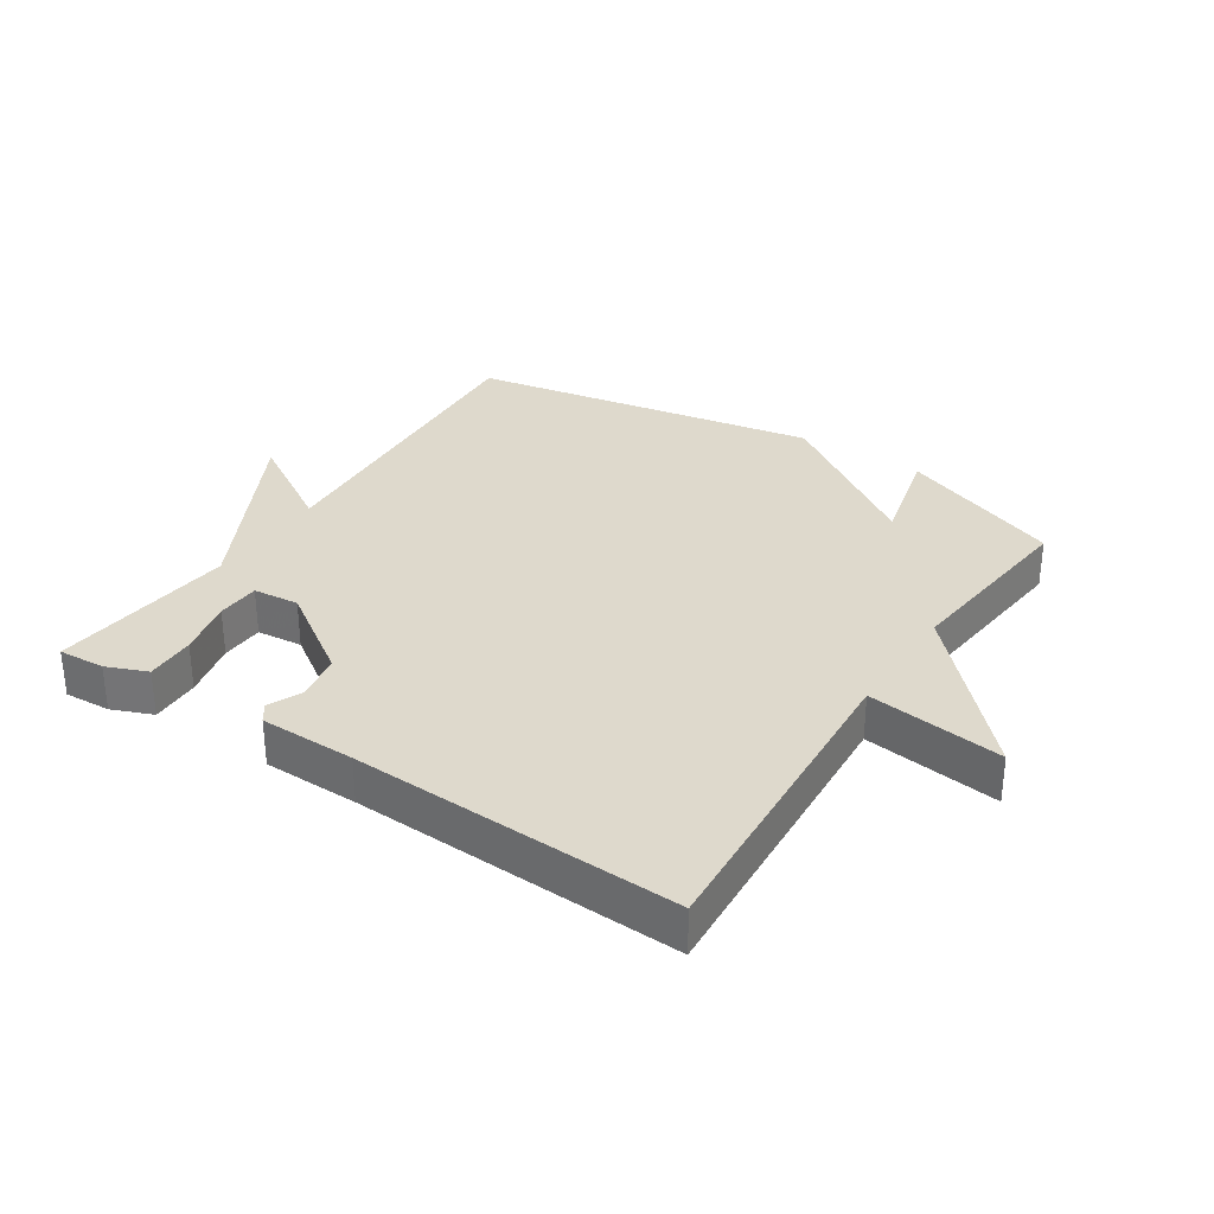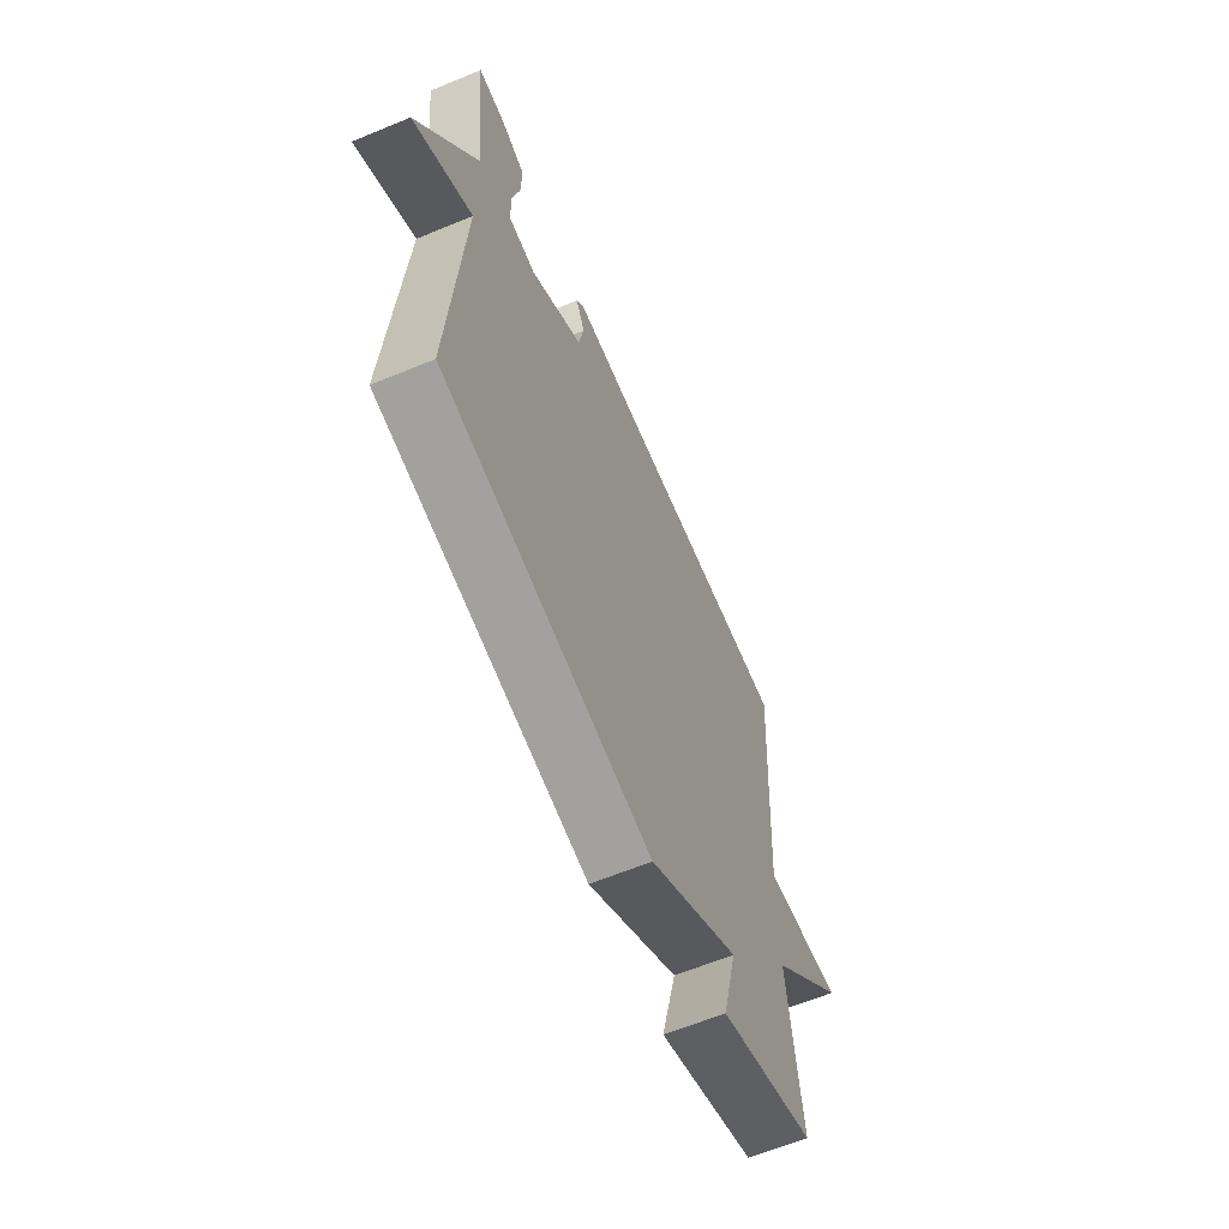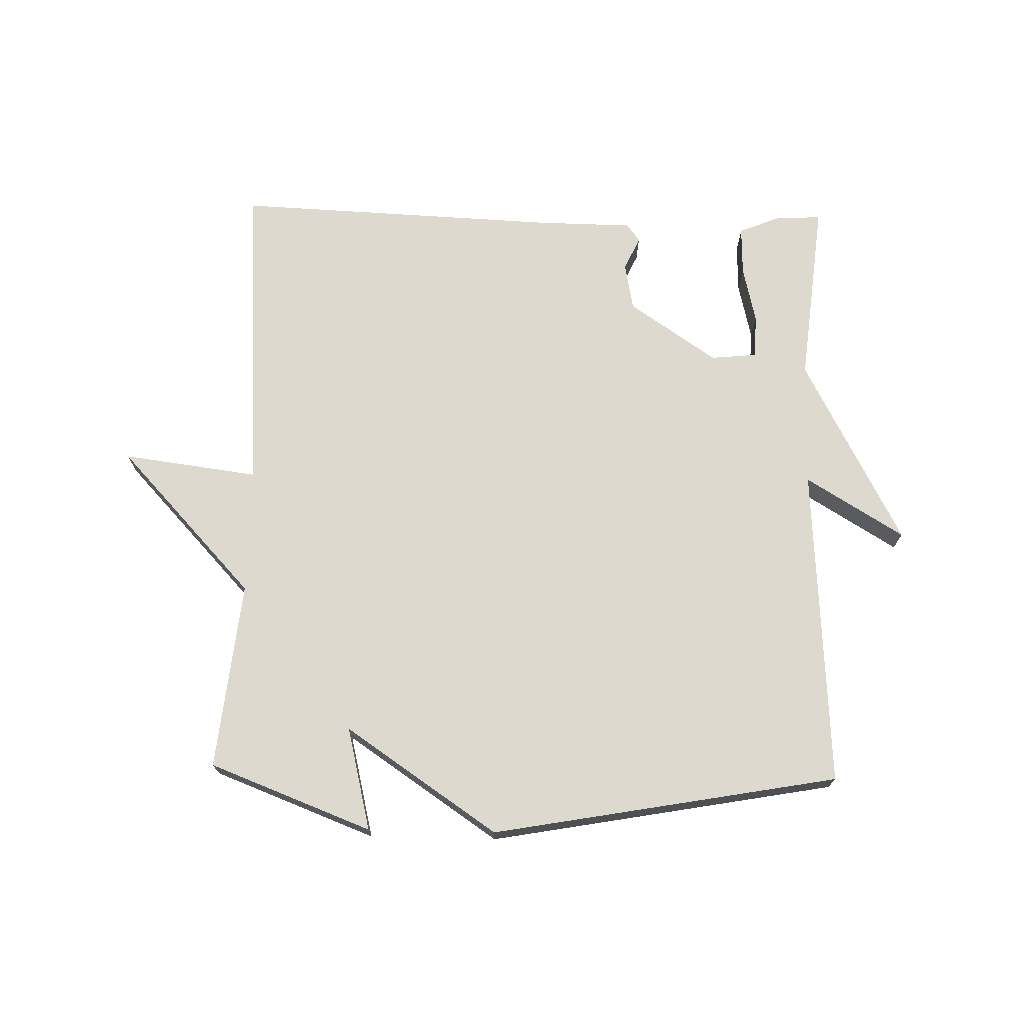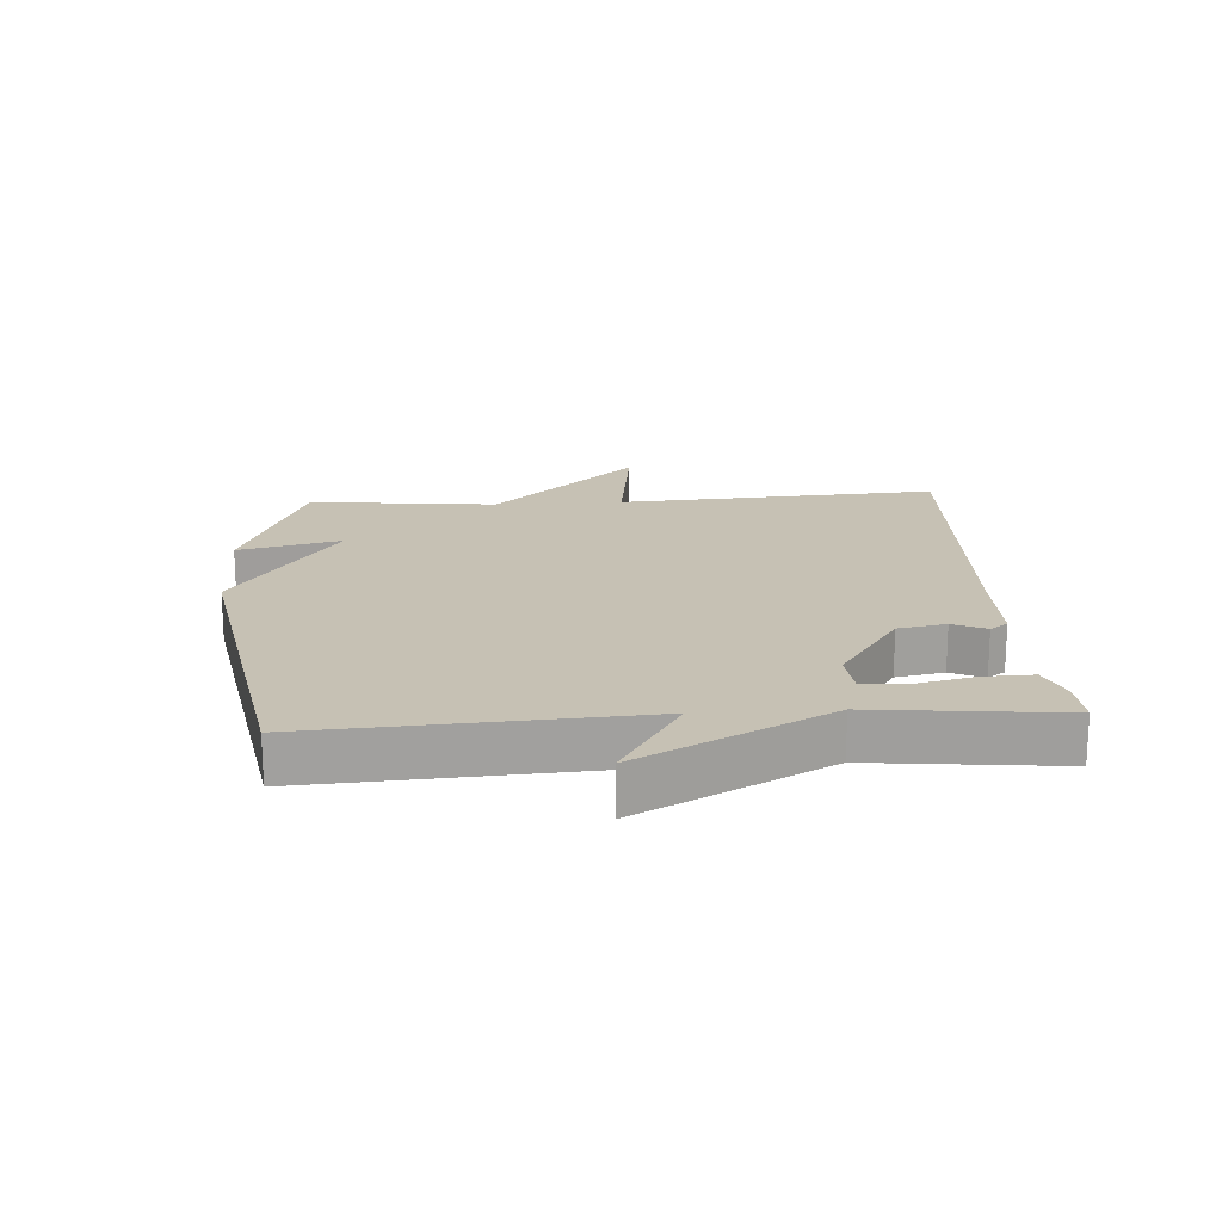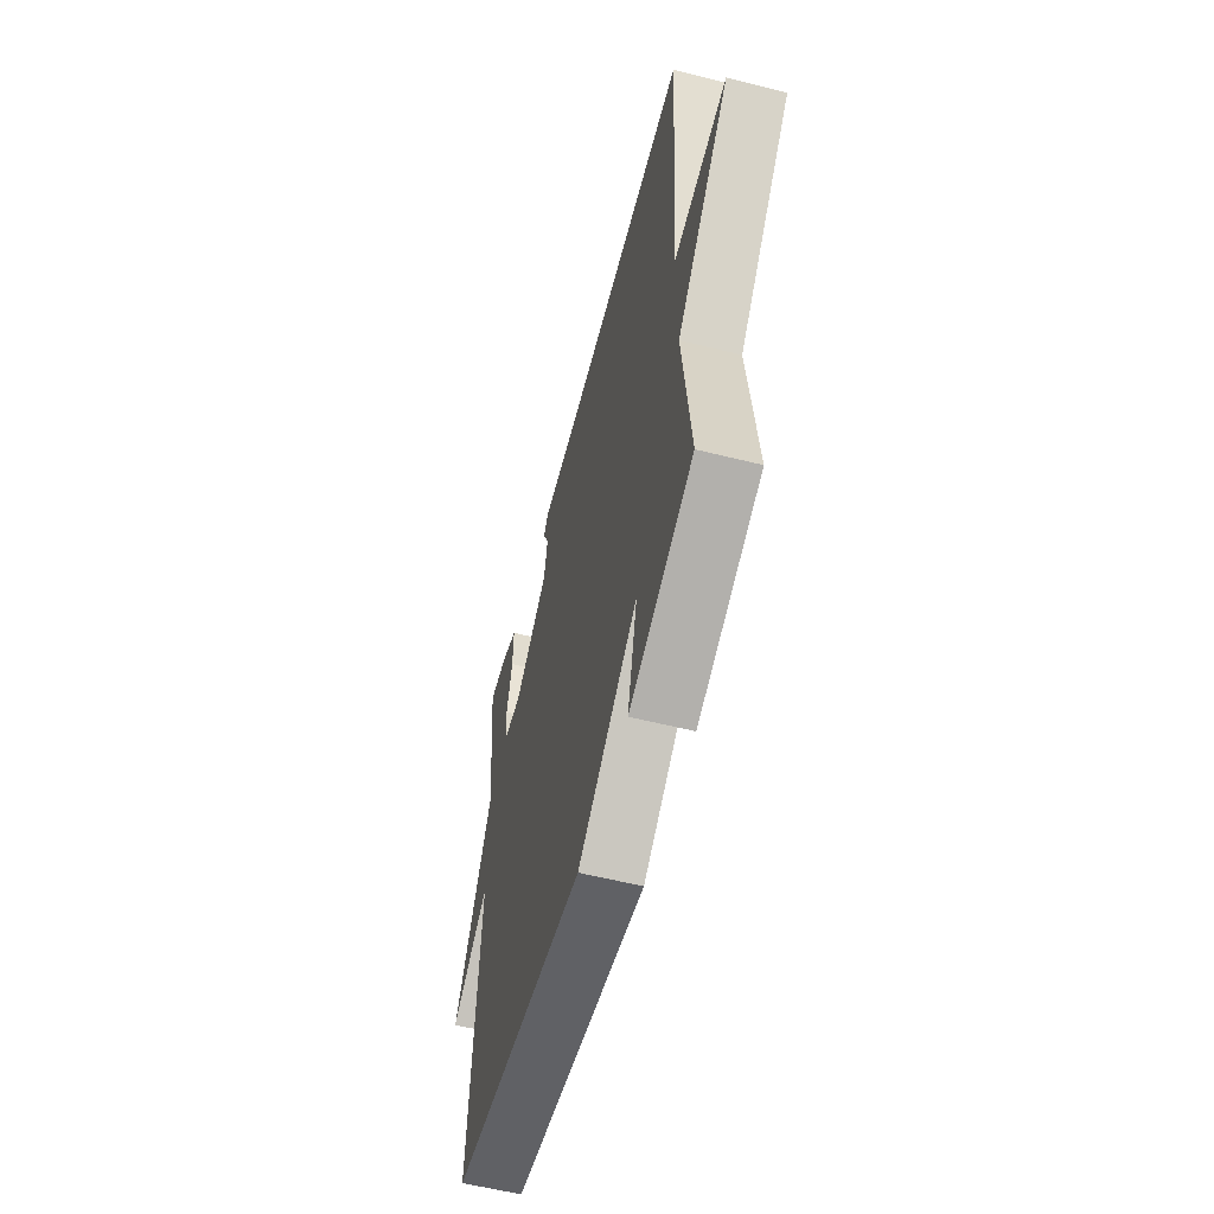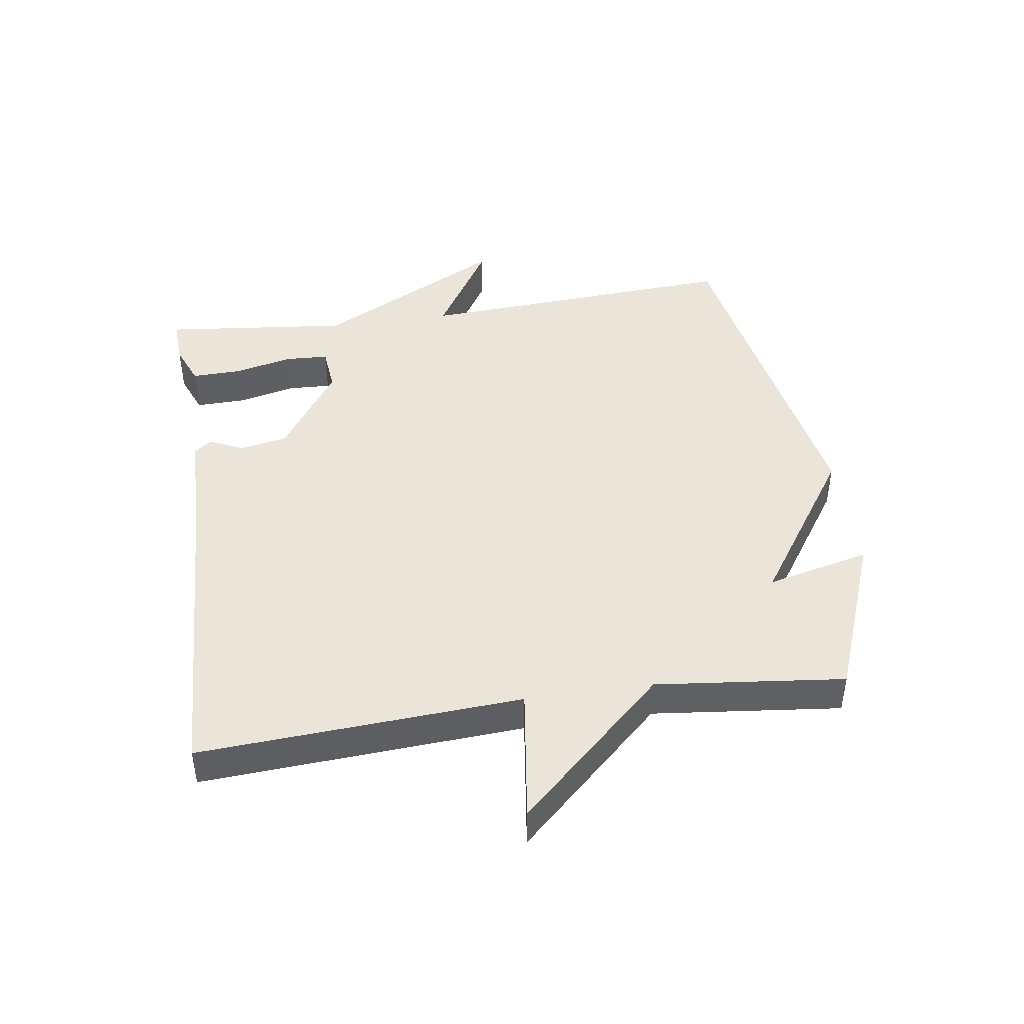
<metadata>
{"format":"obj","ext":"obj","renderer":"f3d","projection":"perspective","resolution":1024,"background":"white","views":[{"elev":31.9,"azim":33.1,"up":"+Y"},{"elev":-63.2,"azim":-67.4,"up":"+Z"},{"elev":71.7,"azim":-178.7,"up":"+Y"},{"elev":18.6,"azim":-93.7,"up":"+Y"},{"elev":-57.8,"azim":75.4,"up":"+Z"},{"elev":44.6,"azim":81.7,"up":"+Y"}]}
</metadata>
<code>
v 0.5 0.07 -0.5
v 0.245 0.07 -0.598
v 0.284 0.07 -0.436
v 0.045 0.07 -0.598
v -0.5 0.07 -0.5
v -0.469 0.07 0.008
v -0.623 0.07 -0.086
v -0.469 0.07 0.208
v -0.5 0.07 0.5
v -0.427 0.07 0.496
v -0.363 0.07 0.47
v -0.365 0.07 0.392
v -0.386 0.07 0.302
v -0.383 0.07 0.234
v -0.311 0.07 0.227
v -0.173 0.07 0.321
v -0.159 0.07 0.396
v -0.183 0.07 0.448
v -0.163 0.07 0.476
v -0.013 0.07 0.478
v 0.5 0.07 0.5
v 0.468 0.07 -0.004
v 0.681 0.07 0.024
v 0.468 0.07 -0.204
v 0.5 0 -0.5
v 0.245 0 -0.598
v 0.284 0 -0.436
v 0.045 0 -0.598
v -0.5 0 -0.5
v -0.469 0 0.008
v -0.623 0 -0.086
v -0.469 0 0.208
v -0.5 0 0.5
v -0.427 0 0.496
v -0.363 0 0.47
v -0.365 0 0.392
v -0.386 0 0.302
v -0.383 0 0.234
v -0.311 0 0.227
v -0.173 0 0.321
v -0.159 0 0.396
v -0.183 0 0.448
v -0.163 0 0.476
v -0.013 0 0.478
v 0.5 0 0.5
v 0.468 0 -0.004
v 0.681 0 0.024
v 0.468 0 -0.204
f 22 23 24
f 20 21 22
f 20 22 24
f 19 20 24
f 18 19 24
f 17 18 24
f 16 17 24 1
f 11 12 13
f 10 11 13
f 9 10 13
f 8 9 13
f 8 13 14
f 7 8 14
f 6 7 14
f 6 14 15
f 5 6 15
f 4 5 15
f 3 4 15
f 1 2 3
f 1 3 15 16
f 48 47 46
f 46 45 44
f 48 46 44
f 48 44 43
f 48 43 42
f 48 42 41
f 25 48 41 40
f 37 36 35
f 37 35 34
f 37 34 33
f 37 33 32
f 38 37 32
f 38 32 31
f 38 31 30
f 39 38 30
f 39 30 29
f 39 29 28
f 39 28 27
f 27 26 25
f 40 39 27 25
f 1 25 26 2
f 2 26 27 3
f 3 27 28 4
f 4 28 29 5
f 5 29 30 6
f 6 30 31 7
f 7 31 32 8
f 8 32 33 9
f 9 33 34 10
f 10 34 35 11
f 11 35 36 12
f 12 36 37 13
f 13 37 38 14
f 14 38 39 15
f 15 39 40 16
f 16 40 41 17
f 17 41 42 18
f 18 42 43 19
f 19 43 44 20
f 20 44 45 21
f 21 45 46 22
f 22 46 47 23
f 23 47 48 24
f 24 48 25 1

</code>
